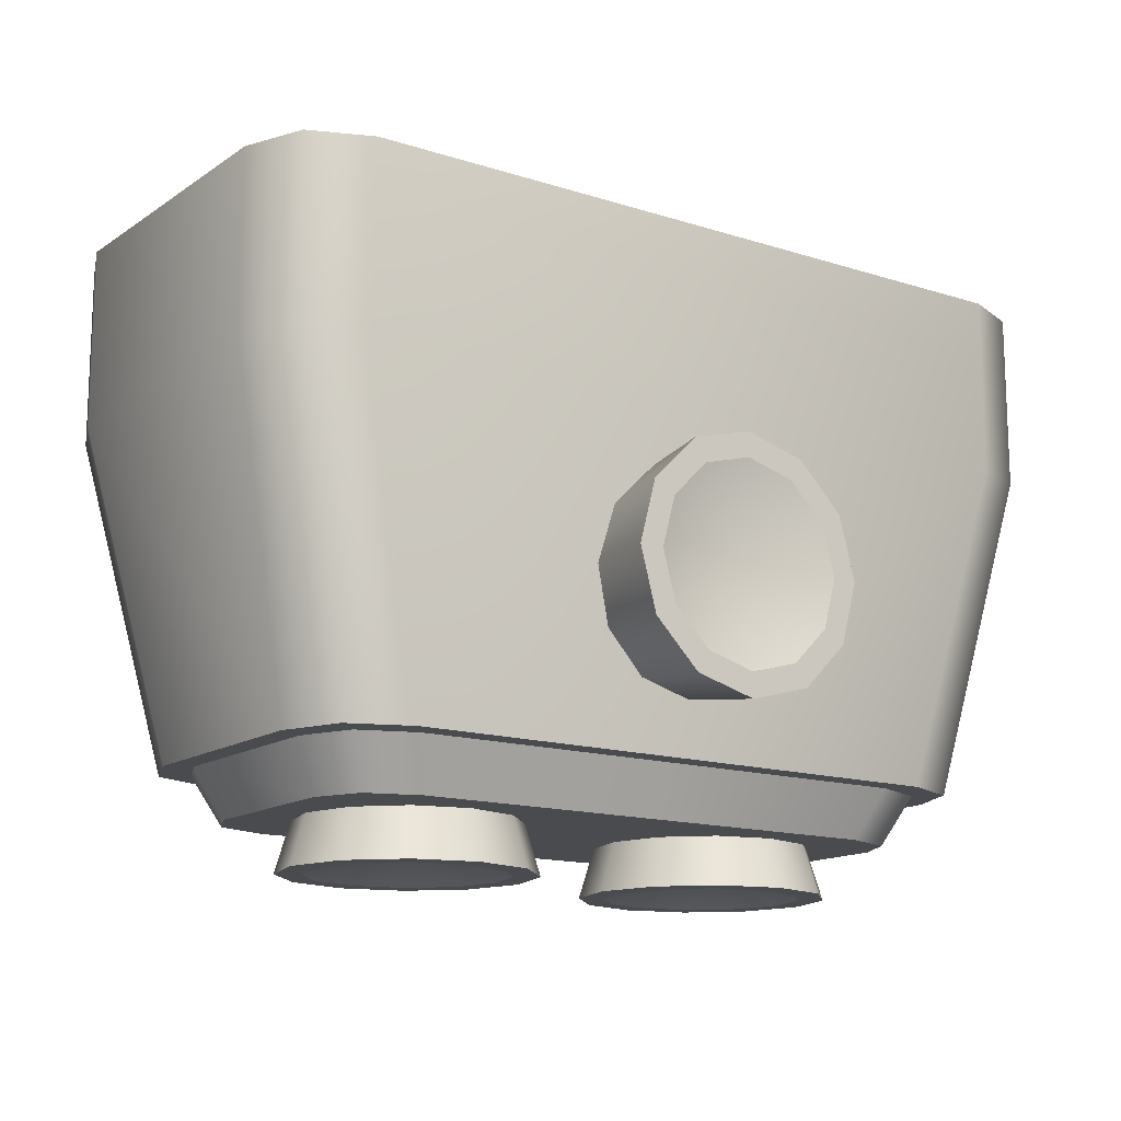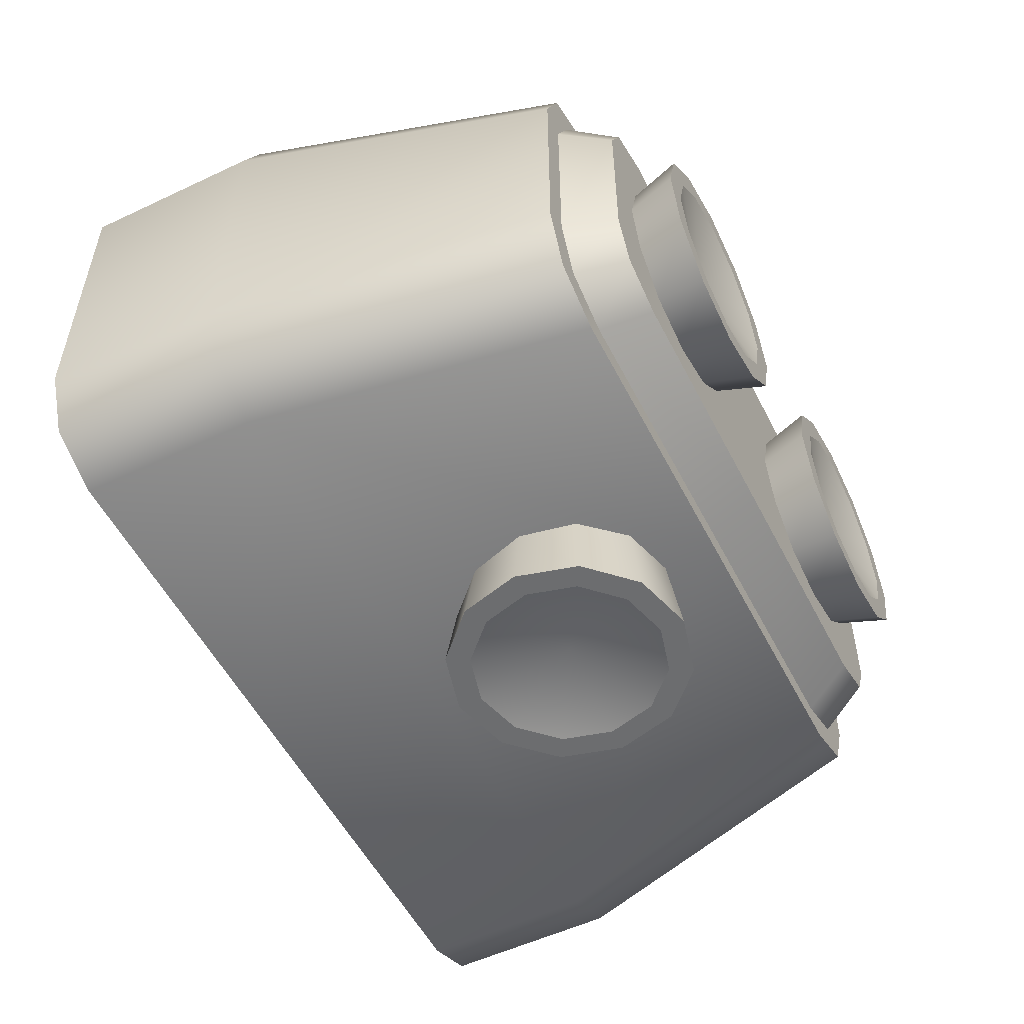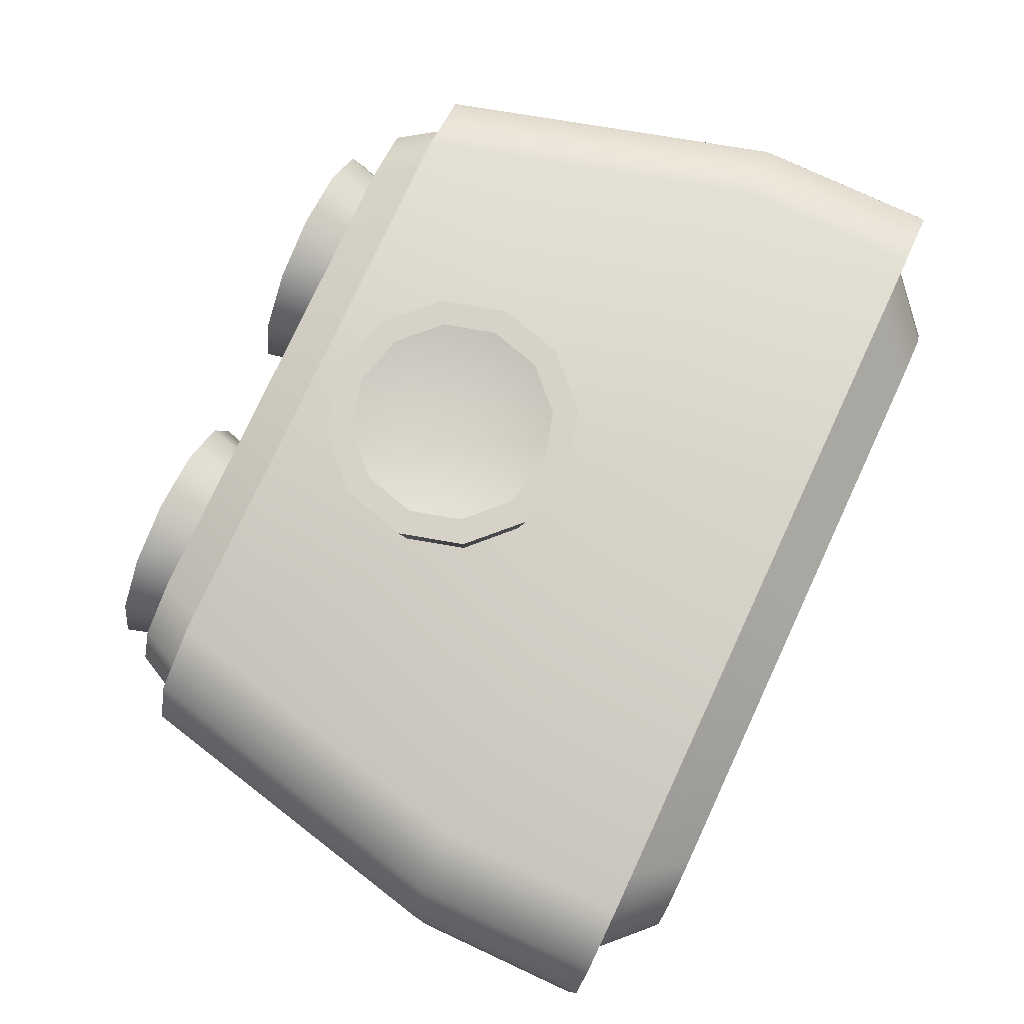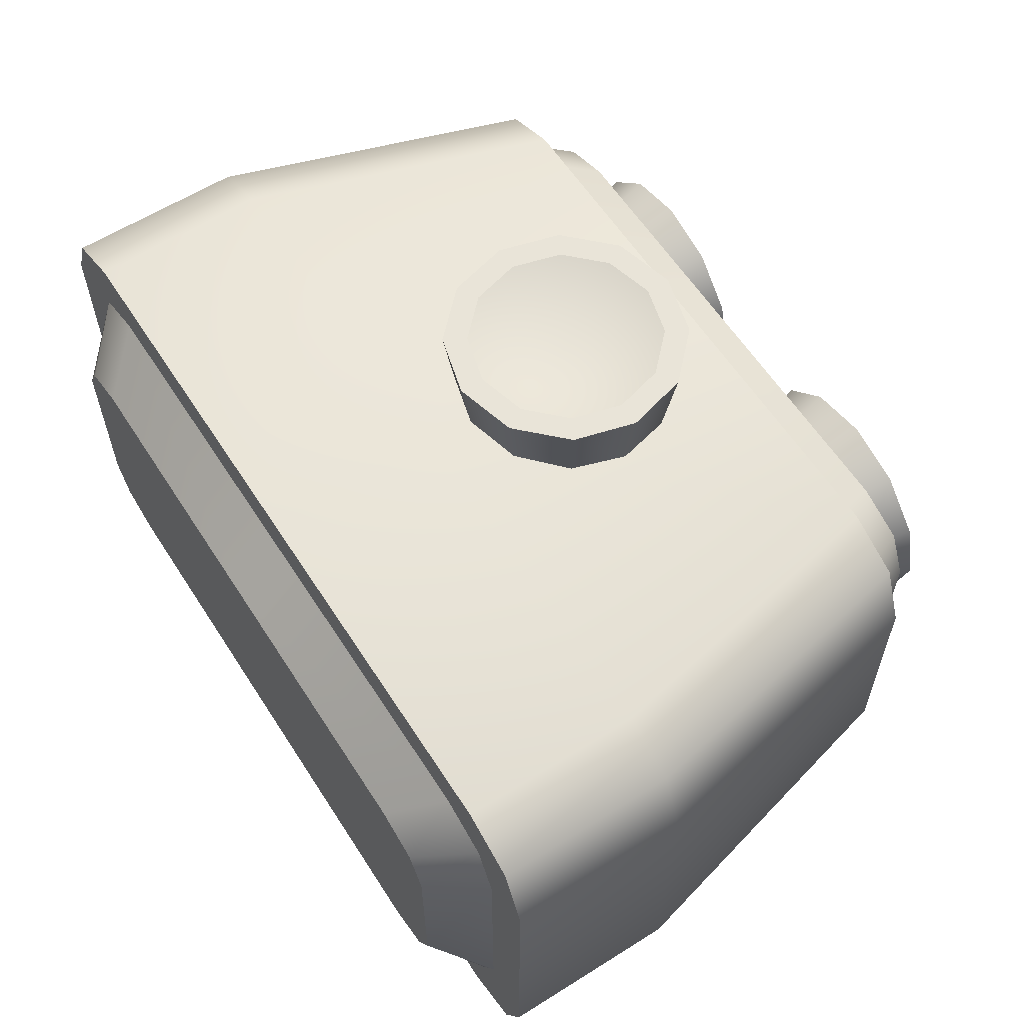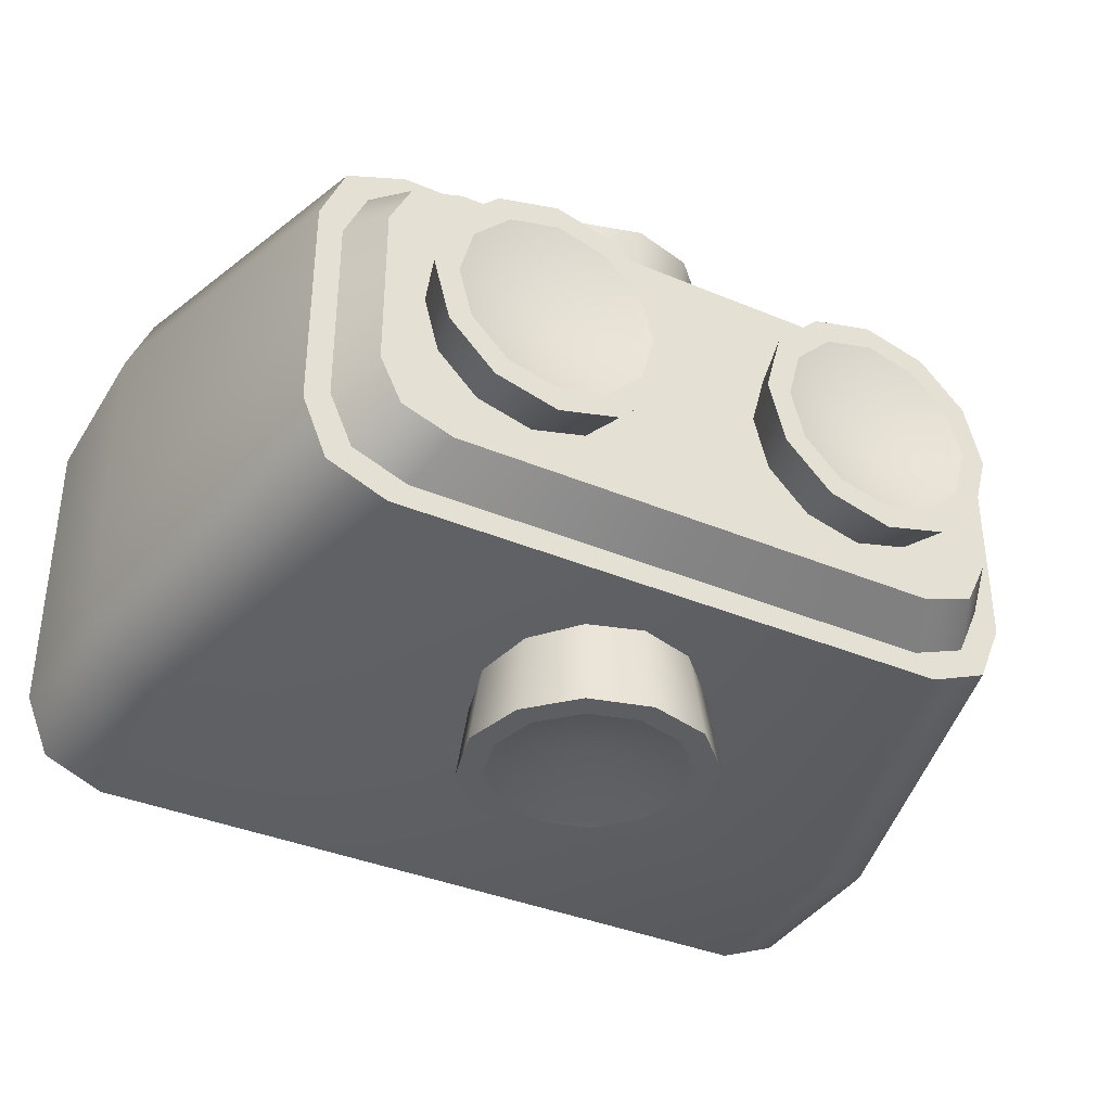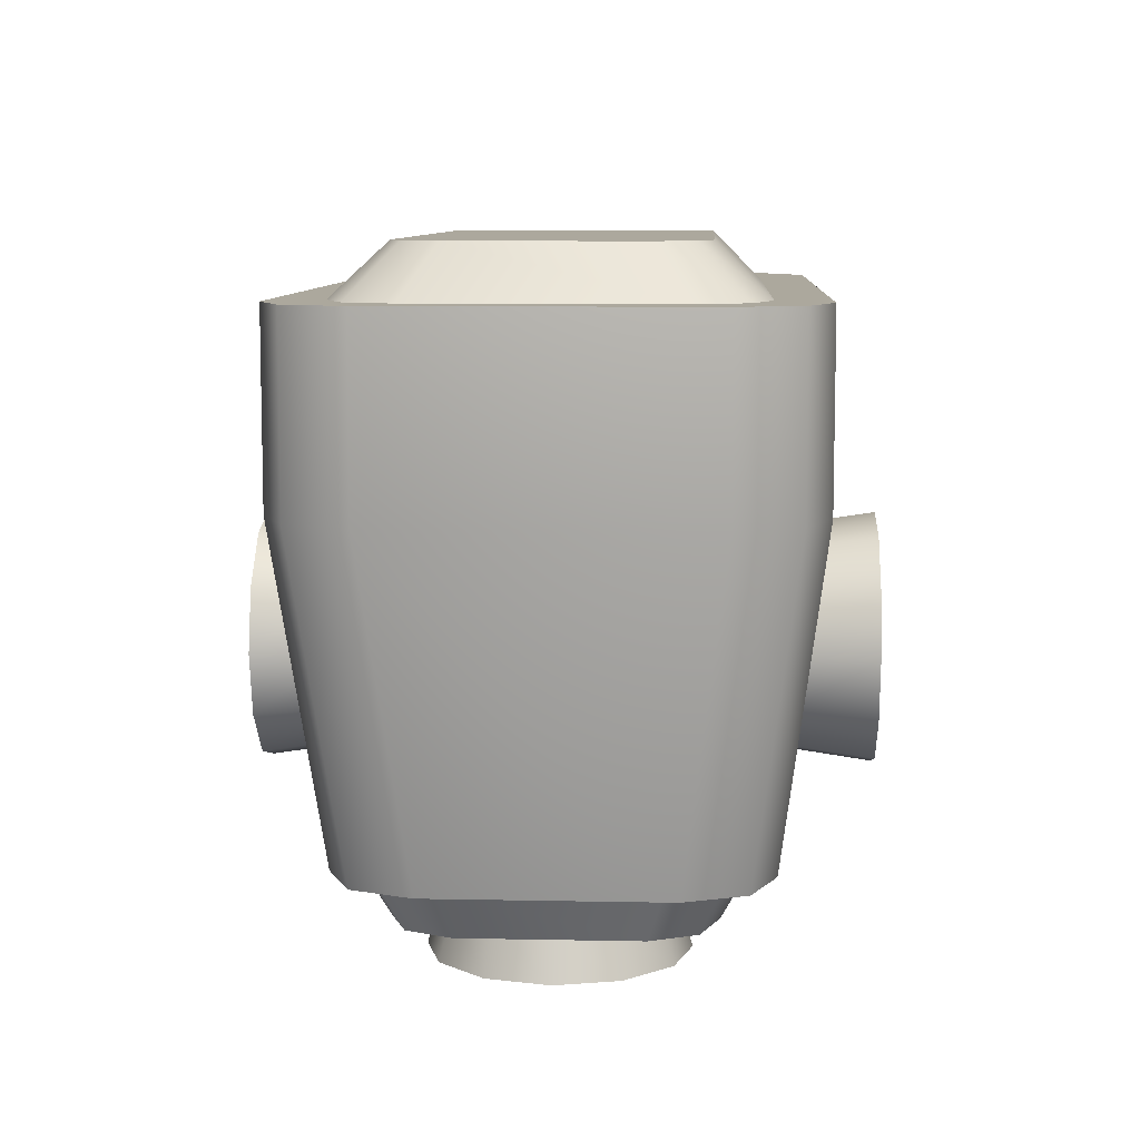
<metadata>
{"format":"obj","ext":"obj","renderer":"f3d","projection":"perspective","resolution":1024,"background":"white","views":[{"elev":-14.3,"azim":-35.1,"up":"+Z"},{"elev":-53.9,"azim":116.7,"up":"+Y"},{"elev":77.8,"azim":-65.1,"up":"+Y"},{"elev":60.3,"azim":57.3,"up":"+Y"},{"elev":-37.4,"azim":151.7,"up":"+Y"},{"elev":8.6,"azim":-86.9,"up":"+Z"}]}
</metadata>
<code>
o Tantares_MOE_3_E
v -0.0125 0 -0.13
v -0.01669 0.01562 -0.13
v -0.02813 0.02706 -0.13
v -0.04375 0.03125 -0.13
v -0.05937 0.02706 -0.13
v -0.07081 0.01562 -0.13
v -0.075 0 -0.13
v -0.07081 -0.01562 -0.13
v -0.05937 -0.02706 -0.13
v -0.04375 -0.03125 -0.13
v -0.02813 -0.02706 -0.13
v -0.01669 -0.01562 -0.13
v -0.01625 0 -0.1175
v -0.01993 0.01375 -0.1175
v -0.03 0.02382 -0.1175
v -0.04375 0.0275 -0.1175
v -0.0575 0.02382 -0.1175
v -0.06757 0.01375 -0.1175
v -0.07125 0 -0.1175
v -0.06757 -0.01375 -0.1175
v -0.0575 -0.02382 -0.1175
v -0.04375 -0.0275 -0.1175
v -0.03 -0.02382 -0.1175
v -0.01993 -0.01375 -0.1175
v -0.0221 0.0125 -0.13
v -0.01875 0 -0.13
v -0.0221 -0.0125 -0.13
v -0.03125 -0.02165 -0.13
v -0.04375 -0.025 -0.13
v -0.05625 -0.02165 -0.13
v -0.0654 -0.0125 -0.13
v -0.06875 0 -0.13
v -0.0654 0.0125 -0.13
v -0.05625 0.02165 -0.13
v -0.04375 0.025 -0.13
v -0.03125 0.02165 -0.13
v -0.04375 0 -0.1237
v -0.07241 -0.05 -0.105
v -0.09375 -0.02866 -0.105
v -0.0875 -0.04375 -0.105
v -0.09116 -0.06 -0.0225
v -0.1125 -0.03866 -0.0225
v -0.1062 -0.05375 -0.0225
v -0.09375 0.02866 -0.105
v -0.07241 0.05 -0.105
v -0.0875 0.04375 -0.105
v -0.1125 0.03866 -0.0225
v -0.1062 0.05375 -0.0225
v -0.09116 0.06 -0.0225
v 0.07241 -0.05 -0.105
v 0.0875 -0.04375 -0.105
v 0.09375 -0.02866 -0.105
v 0.09116 -0.06 -0.0225
v 0.1062 -0.05375 -0.0225
v 0.1125 -0.03866 -0.0225
v 0.09375 0.02866 -0.105
v 0.0875 0.04375 -0.105
v 0.07241 0.05 -0.105
v 0.1125 0.03866 -0.0225
v 0.09116 0.06 -0.0225
v 0.1062 0.05375 -0.0225
v -0.1125 0.03866 0.0225
v -0.1062 0.05375 0.0225
v -0.09116 0.06 0.0225
v -0.09116 -0.06 0.0225
v -0.1062 -0.05375 0.0225
v -0.1125 -0.03866 0.0225
v 0.1125 -0.03866 0.0225
v 0.1062 -0.05375 0.0225
v 0.09116 -0.06 0.0225
v 0.09116 0.06 0.0225
v 0.1062 0.05375 0.0225
v 0.1125 0.03866 0.0225
v -0.09444 0.04255 0.0225
v -0.1 0.03061 0.0225
v -0.1 -0.03061 0.0225
v -0.09444 -0.04255 0.0225
v -0.08103 -0.0475 0.0225
v 0.08103 -0.0475 0.0225
v 0.09444 -0.04255 0.0225
v 0.1 -0.03061 0.0225
v 0.1 0.03061 0.0225
v 0.09444 0.04255 0.0225
v 0.08103 0.0475 0.0225
v -0.08103 0.0475 0.0225
v -0.08264 0.03135 0.035
v -0.0875 0.02255 0.035
v -0.0875 -0.02255 0.035
v -0.08264 -0.03135 0.035
v -0.0709 -0.035 0.035
v 0.0709 -0.035 0.035
v 0.08264 -0.03135 0.035
v 0.0875 -0.02255 0.035
v 0.0875 0.02255 0.035
v 0.08264 0.03135 0.035
v 0.0709 0.035 0.035
v -0.0709 0.035 0.035
v 0.06758 -0.04375 -0.105
v -0.06758 -0.04375 -0.105
v -0.08167 -0.03828 -0.105
v -0.0875 -0.02508 -0.105
v -0.0875 0.02508 -0.105
v -0.08167 0.03828 -0.105
v -0.06758 0.04375 -0.105
v 0.06758 0.04375 -0.105
v 0.08167 0.03828 -0.105
v 0.0875 0.02508 -0.105
v 0.0875 -0.02508 -0.105
v 0.08167 -0.03828 -0.105
v 0.06276 -0.0375 -0.1175
v -0.06276 -0.0375 -0.1175
v -0.07583 -0.03281 -0.1175
v -0.08125 -0.0215 -0.1175
v -0.08125 0.0215 -0.1175
v -0.07583 0.03281 -0.1175
v -0.06276 0.0375 -0.1175
v 0.06276 0.0375 -0.1175
v 0.07583 0.03281 -0.1175
v 0.08125 0.0215 -0.1175
v 0.08125 -0.0215 -0.1175
v 0.07583 -0.03281 -0.1175
v 0 0.0375 -0.1175
v 0 -0.0375 -0.1175
v 9.913e-19 0.04375 -0.105
v 9.913e-19 -0.04375 -0.105
v 0 0.035 0.035
v 0 -0.035 0.035
v 0 0.0475 0.0225
v 0 -0.0475 0.0225
v 0 -0.06 0.0225
v 0 0.06 0.0225
v 0 0.06 -0.0225
v 0 0.05 -0.105
v 0 -0.06 -0.0225
v 0 -0.05 -0.105
v 0 0 -0.1175
v 0.03125 0.075 -0.06375
v 0.02706 0.075 -0.04813
v 0.01562 0.075 -0.03669
v 5.6e-18 0.075 -0.0325
v -0.01562 0.075 -0.03669
v -0.02706 0.075 -0.04813
v -0.03125 0.075 -0.06375
v -0.02706 0.075 -0.07938
v -0.01562 0.075 -0.09081
v -2.488e-18 0.075 -0.095
v 0.01562 0.075 -0.09081
v 0.02706 0.075 -0.07938
v 0.02165 0.075 -0.05125
v 0.025 0.075 -0.06375
v 0.02165 0.075 -0.07625
v 0.0125 0.075 -0.0854
v -1.99e-18 0.075 -0.08875
v -0.0125 0.075 -0.0854
v -0.02165 0.075 -0.07625
v -0.025 0.075 -0.06375
v -0.02165 0.075 -0.05125
v -0.0125 0.075 -0.0421
v 4.48e-18 0.075 -0.03875
v 0.0125 0.075 -0.0421
v 2.891e-19 0.06875 -0.06375
v 0.02424 0.0533 -0.07775
v 0.01391 0.05208 -0.08784
v -2.144e-18 0.05164 -0.0915
v -0.01391 0.05208 -0.08784
v -0.02424 0.0533 -0.07775
v -0.02825 0.055 -0.06375
v -0.02469 0.05673 -0.0495
v -0.01435 0.05801 -0.03889
v 5.202e-18 0.05849 -0.03498
v 0.01435 0.05801 -0.03889
v 0.02469 0.05673 -0.0495
v 0.02825 0.055 -0.06375
v -0.03125 -0.075 -0.06375
v -0.02706 -0.075 -0.04813
v -0.01562 -0.075 -0.03669
v -1.048e-17 -0.075 -0.0325
v 0.01562 -0.075 -0.03669
v 0.02706 -0.075 -0.04813
v 0.03125 -0.075 -0.06375
v 0.02706 -0.075 -0.07938
v 0.01562 -0.075 -0.09081
v 8.057e-18 -0.075 -0.095
v -0.01562 -0.075 -0.09081
v -0.02706 -0.075 -0.07938
v -0.02165 -0.075 -0.05125
v -0.025 -0.075 -0.06375
v -0.02165 -0.075 -0.07625
v -0.0125 -0.075 -0.0854
v 6.514e-18 -0.075 -0.08875
v 0.0125 -0.075 -0.0854
v 0.02165 -0.075 -0.07625
v 0.025 -0.075 -0.06375
v 0.02165 -0.075 -0.05125
v 0.0125 -0.075 -0.0421
v -8.319e-18 -0.075 -0.03875
v -0.0125 -0.075 -0.0421
v 8.187e-19 -0.06875 -0.06375
v -0.02424 -0.0533 -0.07775
v -0.01391 -0.05208 -0.08784
v 8.558e-18 -0.05164 -0.0915
v 0.01391 -0.05208 -0.08784
v 0.02424 -0.0533 -0.07775
v 0.02825 -0.055 -0.06375
v 0.02469 -0.05673 -0.0495
v 0.01435 -0.05801 -0.03889
v -8.661e-18 -0.05849 -0.03498
v -0.01435 -0.05801 -0.03889
v -0.02469 -0.05673 -0.0495
v -0.02825 -0.055 -0.06375
v 0.075 0 -0.13
v 0.07081 0.01562 -0.13
v 0.05937 0.02706 -0.13
v 0.04375 0.03125 -0.13
v 0.02813 0.02706 -0.13
v 0.01669 0.01562 -0.13
v 0.0125 0 -0.13
v 0.01669 -0.01562 -0.13
v 0.02813 -0.02706 -0.13
v 0.04375 -0.03125 -0.13
v 0.05937 -0.02706 -0.13
v 0.07081 -0.01562 -0.13
v 0.07125 0 -0.1175
v 0.06757 0.01375 -0.1175
v 0.0575 0.02382 -0.1175
v 0.04375 0.0275 -0.1175
v 0.03 0.02382 -0.1175
v 0.01993 0.01375 -0.1175
v 0.01625 0 -0.1175
v 0.01993 -0.01375 -0.1175
v 0.03 -0.02382 -0.1175
v 0.04375 -0.0275 -0.1175
v 0.0575 -0.02382 -0.1175
v 0.06757 -0.01375 -0.1175
v 0.0654 0.0125 -0.13
v 0.06875 0 -0.13
v 0.0654 -0.0125 -0.13
v 0.05625 -0.02165 -0.13
v 0.04375 -0.025 -0.13
v 0.03125 -0.02165 -0.13
v 0.0221 -0.0125 -0.13
v 0.01875 0 -0.13
v 0.0221 0.0125 -0.13
v 0.03125 0.02165 -0.13
v 0.04375 0.025 -0.13
v 0.05625 0.02165 -0.13
v 0.04375 0 -0.1237
g Tantares_MOE_3_E_Tantares_MOE_3_E_auv
f 25 37 36
f 26 37 25
f 27 37 26
f 28 37 27
f 29 37 28
f 30 37 29
f 31 37 30
f 32 37 31
f 33 37 32
f 34 37 33
f 35 37 34
f 36 37 35
f 38 99 125 135
f 39 101 100 40
f 40 100 99 38
f 44 102 101 39
f 45 104 103 46
f 46 103 102 44
f 50 98 109 51
f 50 135 125 98
f 51 109 108 52
f 52 108 107 56
f 56 107 106 57
f 57 106 105 58
f 62 75 74 63
f 63 74 85 64
f 64 85 128 131
f 65 78 77 66
f 65 130 129 78
f 66 77 76 67
f 67 76 75 62
f 68 81 80 69
f 69 80 79 70
f 70 79 129 130
f 71 84 83 72
f 71 131 128 84
f 72 83 82 73
f 73 82 81 68
f 87 88 89 90 127 126 97 86
f 93 94 95 96 126 127 91 92
f 123 111 112 113 114 115 116 122 136
f 124 133 58 105
f 133 124 104 45
f 136 122 117 118 119 120 121 110 123
f 137 173 162 148
f 138 172 173 137
f 139 171 172 138
f 140 170 171 139
f 141 169 170 140
f 142 168 169 141
f 143 167 168 142
f 144 166 167 143
f 145 165 166 144
f 146 164 165 145
f 147 163 164 146
f 148 162 163 147
f 149 161 160
f 150 161 149
f 151 161 150
f 152 161 151
f 153 161 152
f 154 161 153
f 155 161 154
f 156 161 155
f 157 161 156
f 158 161 157
f 159 161 158
f 160 161 159
f 174 210 199 185
f 175 209 210 174
f 176 208 209 175
f 177 207 208 176
f 178 206 207 177
f 179 205 206 178
f 180 204 205 179
f 181 203 204 180
f 182 202 203 181
f 183 201 202 182
f 184 200 201 183
f 185 199 200 184
f 186 198 197
f 187 198 186
f 188 198 187
f 189 198 188
f 190 198 189
f 191 198 190
f 192 198 191
f 193 198 192
f 194 198 193
f 195 198 194
f 196 198 195
f 197 198 196
f 211 236 235 212
f 212 235 246 213
f 213 246 245 214
f 214 245 244 215
f 215 244 243 216
f 216 243 242 217
f 217 242 241 218
f 218 241 240 219
f 219 240 239 220
f 220 239 238 221
f 221 238 237 222
f 222 237 236 211
f 1 26 25 2
f 2 25 36 3
f 3 36 35 4
f 4 35 34 5
f 5 34 33 6
f 6 33 32 7
f 7 32 31 8
f 8 31 30 9
f 9 30 29 10
f 10 29 28 11
f 11 28 27 12
f 12 27 26 1
f 39 42 47 44
f 41 65 66 43
f 42 39 40 43
f 42 67 62 47
f 43 40 38 41
f 43 66 67 42
f 45 49 132 133
f 47 62 63 48
f 48 46 44 47
f 48 63 64 49
f 49 45 46 48
f 49 64 131 132
f 53 50 51 54
f 53 134 135 50
f 54 51 52 55
f 54 69 70 53
f 55 68 69 54
f 56 59 55 52
f 58 133 132 60
f 59 56 57 61
f 59 73 68 55
f 60 71 72 61
f 60 132 131 71
f 61 57 58 60
f 61 72 73 59
f 74 86 97 85
f 75 87 86 74
f 76 88 87 75
f 77 89 88 76
f 78 90 89 77
f 78 129 127 90
f 79 91 127 129
f 80 92 91 79
f 81 93 92 80
f 82 94 93 81
f 83 95 94 82
f 84 96 95 83
f 84 128 126 96
f 85 97 126 128
f 98 110 121 109
f 98 125 123 110
f 99 111 123 125
f 100 112 111 99
f 101 113 112 100
f 102 114 113 101
f 103 115 114 102
f 104 116 115 103
f 104 124 122 116
f 105 117 122 124
f 106 118 117 105
f 107 119 118 106
f 108 120 119 107
f 109 121 120 108
f 130 134 53 70
f 134 130 65 41
f 135 134 41 38
f 137 150 149 138
f 138 149 160 139
f 139 160 159 140
f 140 159 158 141
f 141 158 157 142
f 142 157 156 143
f 143 156 155 144
f 144 155 154 145
f 145 154 153 146
f 146 153 152 147
f 147 152 151 148
f 148 151 150 137
f 174 187 186 175
f 175 186 197 176
f 176 197 196 177
f 177 196 195 178
f 178 195 194 179
f 179 194 193 180
f 180 193 192 181
f 181 192 191 182
f 182 191 190 183
f 183 190 189 184
f 184 189 188 185
f 185 188 187 174
f 211 223 234 222
f 212 224 223 211
f 213 225 224 212
f 214 226 225 213
f 215 227 226 214
f 216 228 227 215
f 217 229 228 216
f 218 230 229 217
f 219 231 230 218
f 220 232 231 219
f 221 233 232 220
f 222 234 233 221
f 235 247 246
f 236 247 235
f 237 247 236
f 238 247 237
f 239 247 238
f 240 247 239
f 241 247 240
f 242 247 241
f 243 247 242
f 244 247 243
f 245 247 244
f 246 247 245
f 1 13 24 12
f 2 14 13 1
f 3 15 14 2
f 4 16 15 3
f 5 17 16 4
f 6 18 17 5
f 7 19 18 6
f 8 20 19 7
f 9 21 20 8
f 10 22 21 9
f 11 23 22 10
f 12 24 23 11

</code>
